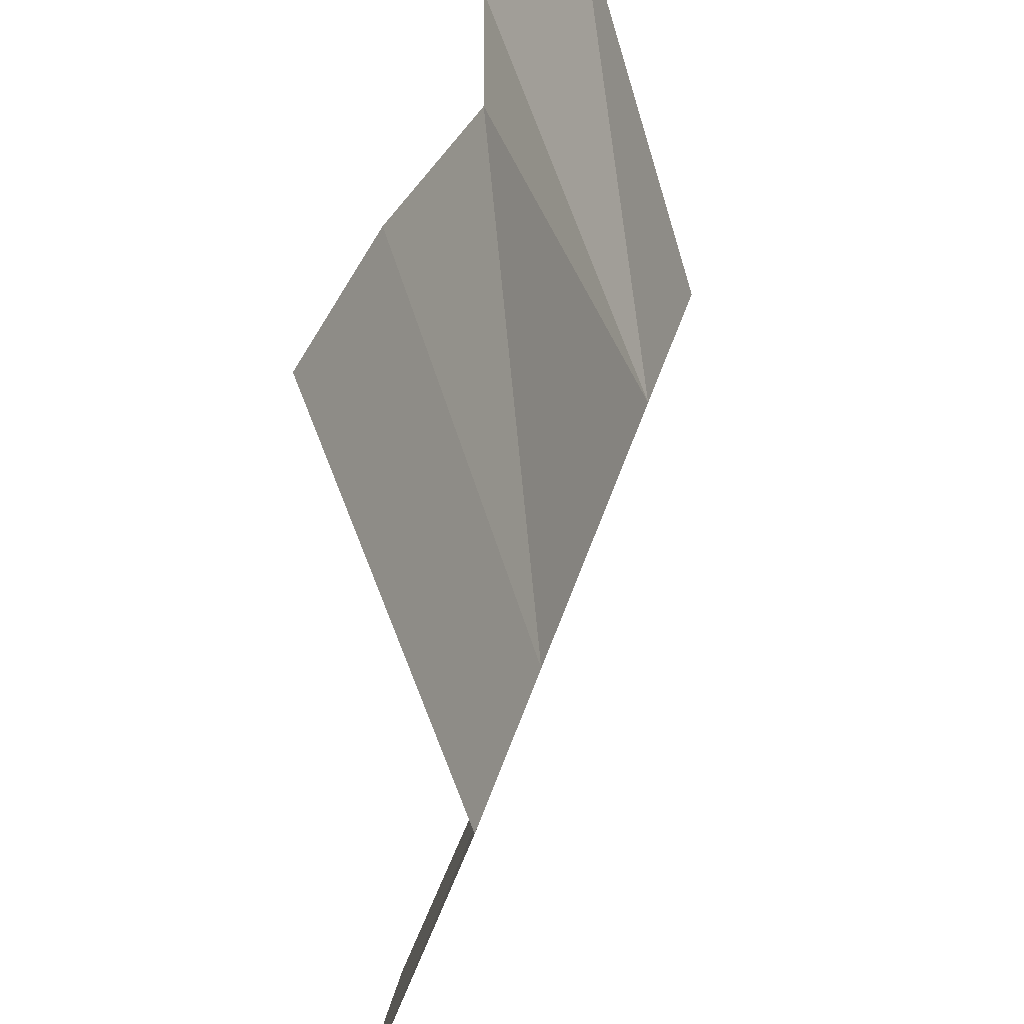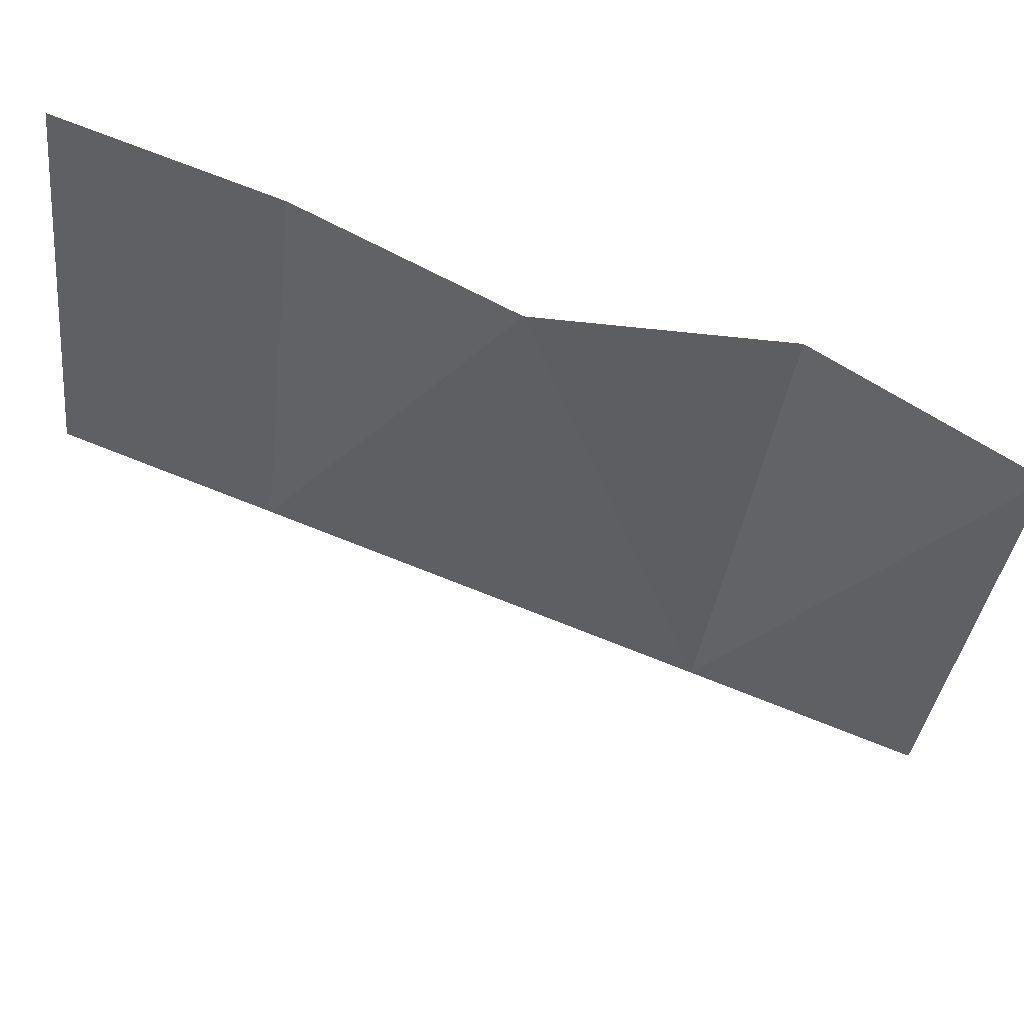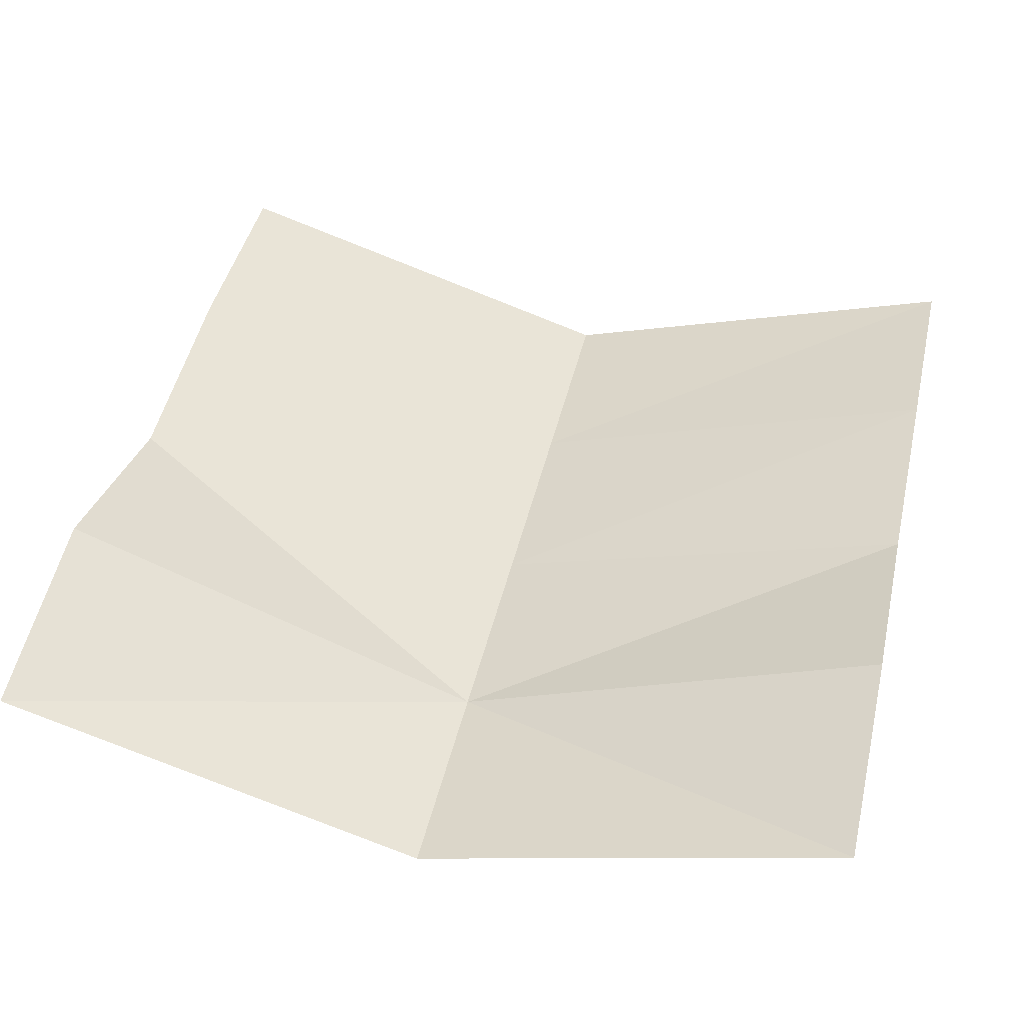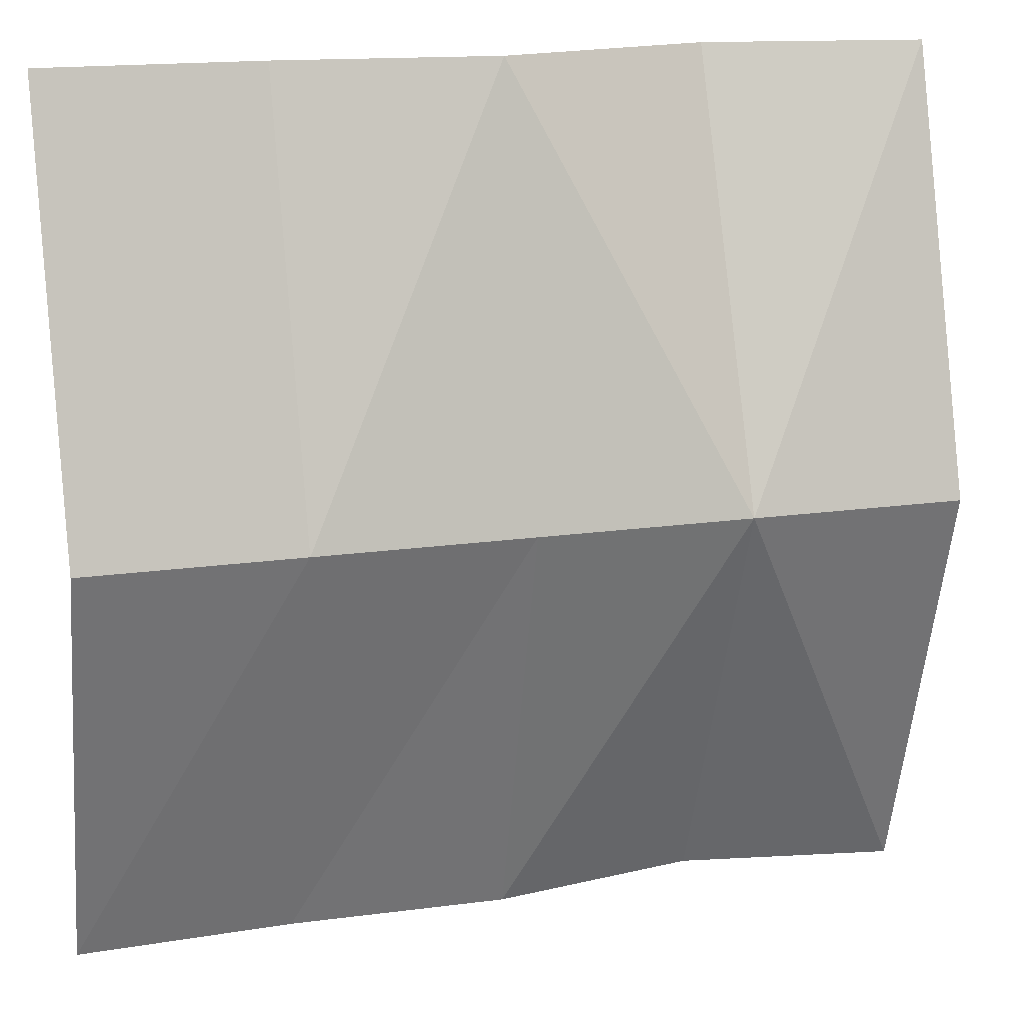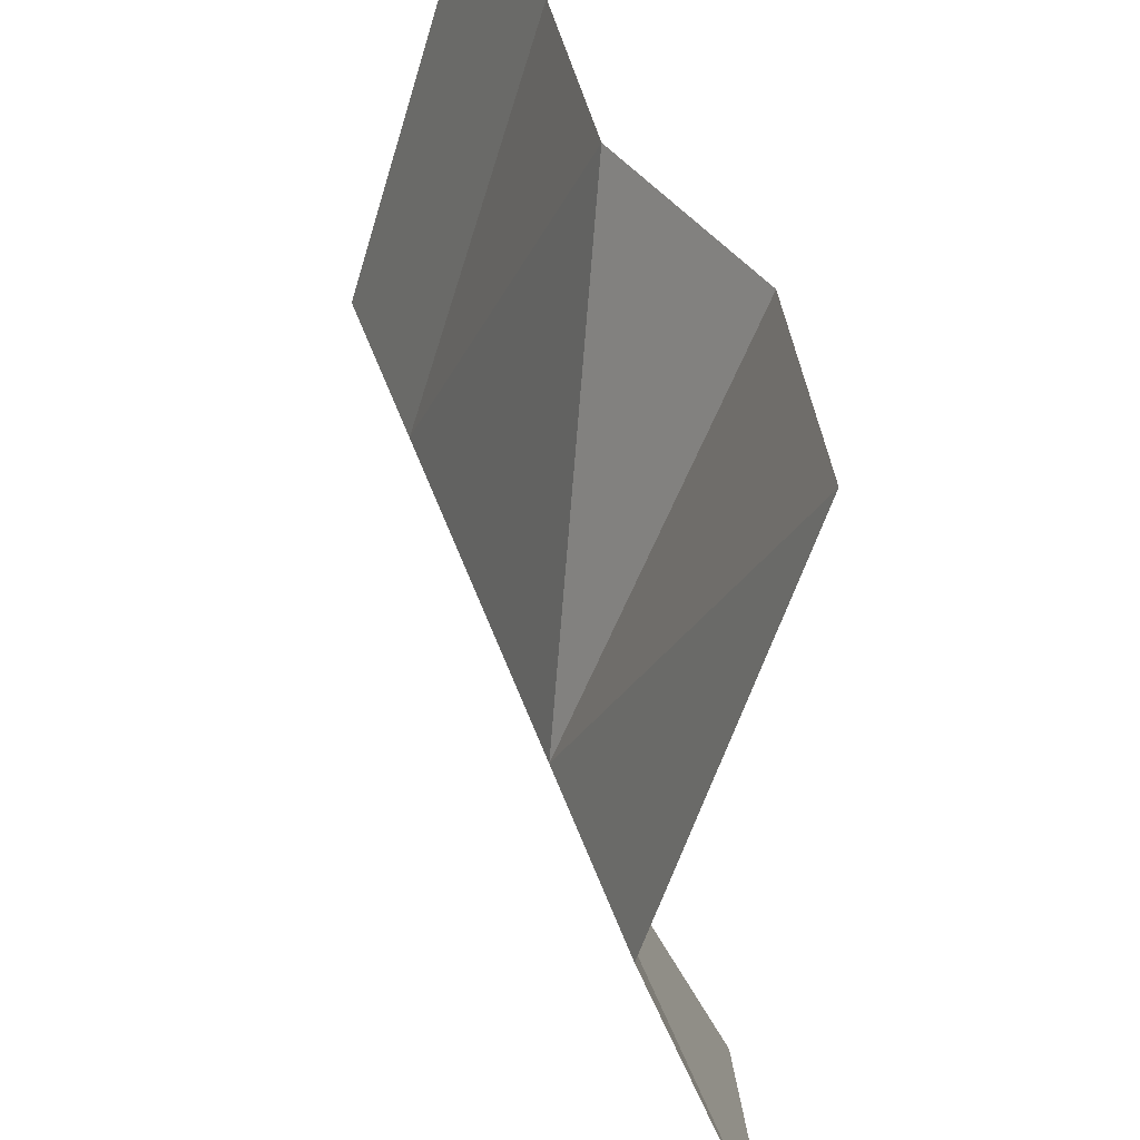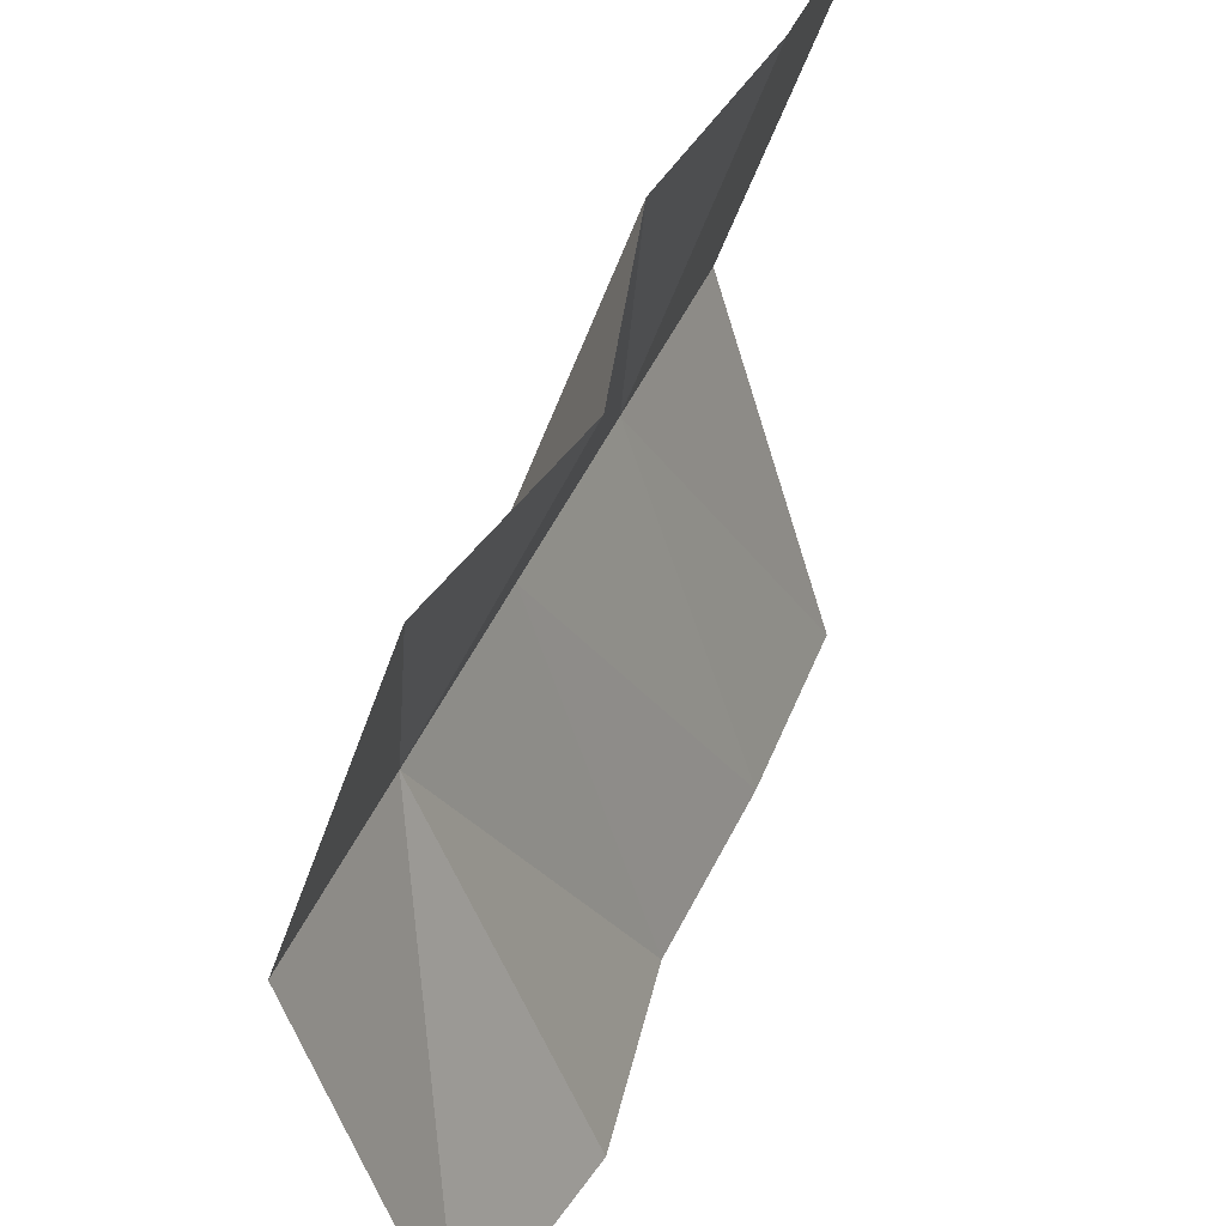
<metadata>
{"format":"obj","ext":"obj","renderer":"f3d","projection":"perspective","resolution":1024,"background":"white","views":[{"elev":37.0,"azim":-74.8,"up":"+Z"},{"elev":71.9,"azim":21.7,"up":"+Z"},{"elev":44.2,"azim":103.0,"up":"+Y"},{"elev":16.7,"azim":-16.4,"up":"+Z"},{"elev":42.1,"azim":72.5,"up":"+Z"},{"elev":46.6,"azim":113.1,"up":"+Z"}]}
</metadata>
<code>
v 1 -1 2
v 1 -1 0
v -1 -1 2
v -1 -1 -0
v 1 -1.309 1
v -1 -1.309 1
v -0 -1.052 2
v 0.009427 -0.9958 0
v 0 -1.309 1
v 0.5 -0.9125 2
v -0.5 -0.982 0
v -0.5 -1.309 1
v -0.5 -1 2
v 0.5 -0.9125 0
v 0.5 -1.309 1
f 12 4 6
f 12 3 13
f 15 7 10
f 15 8 9
f 2 15 5
f 1 15 10
f 7 12 13
f 9 11 12
f 12 11 4
f 12 6 3
f 15 9 7
f 15 14 8
f 2 14 15
f 1 5 15
f 7 9 12
f 9 8 11

</code>
